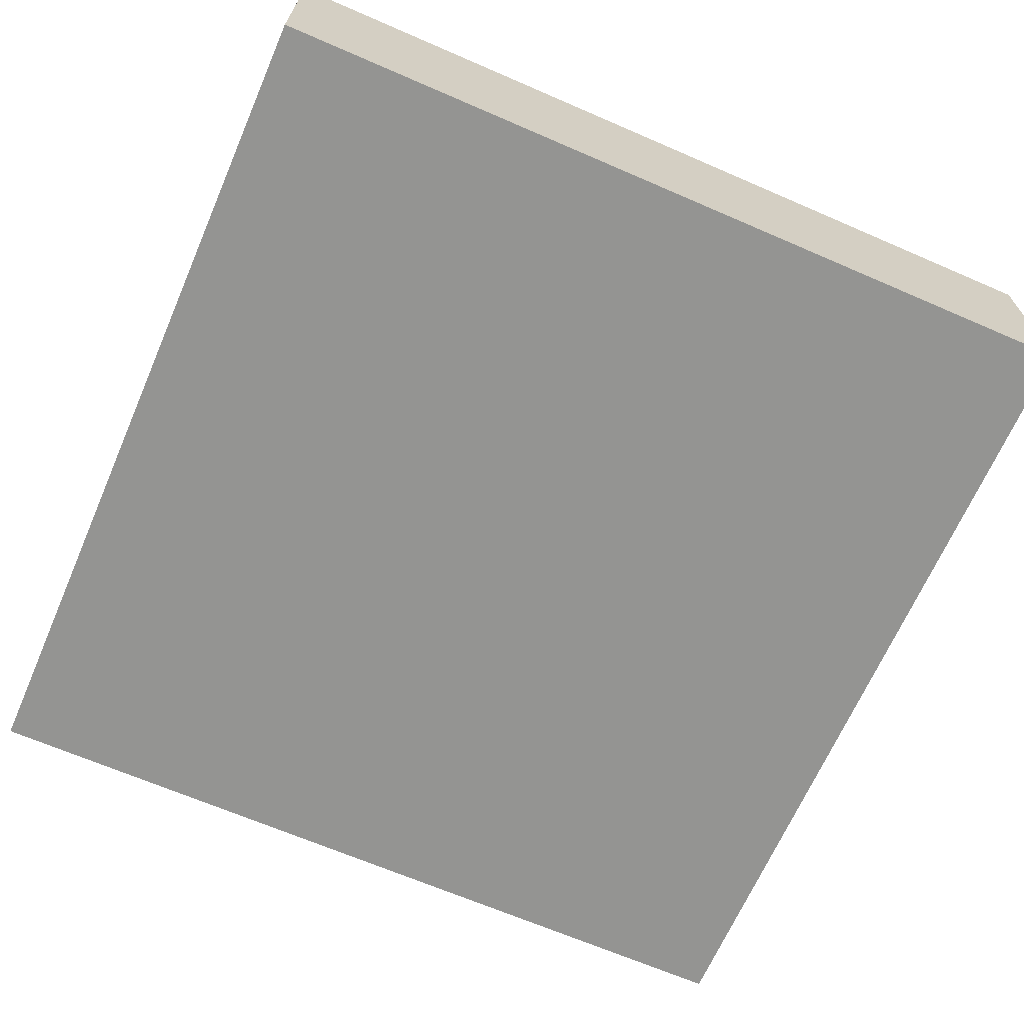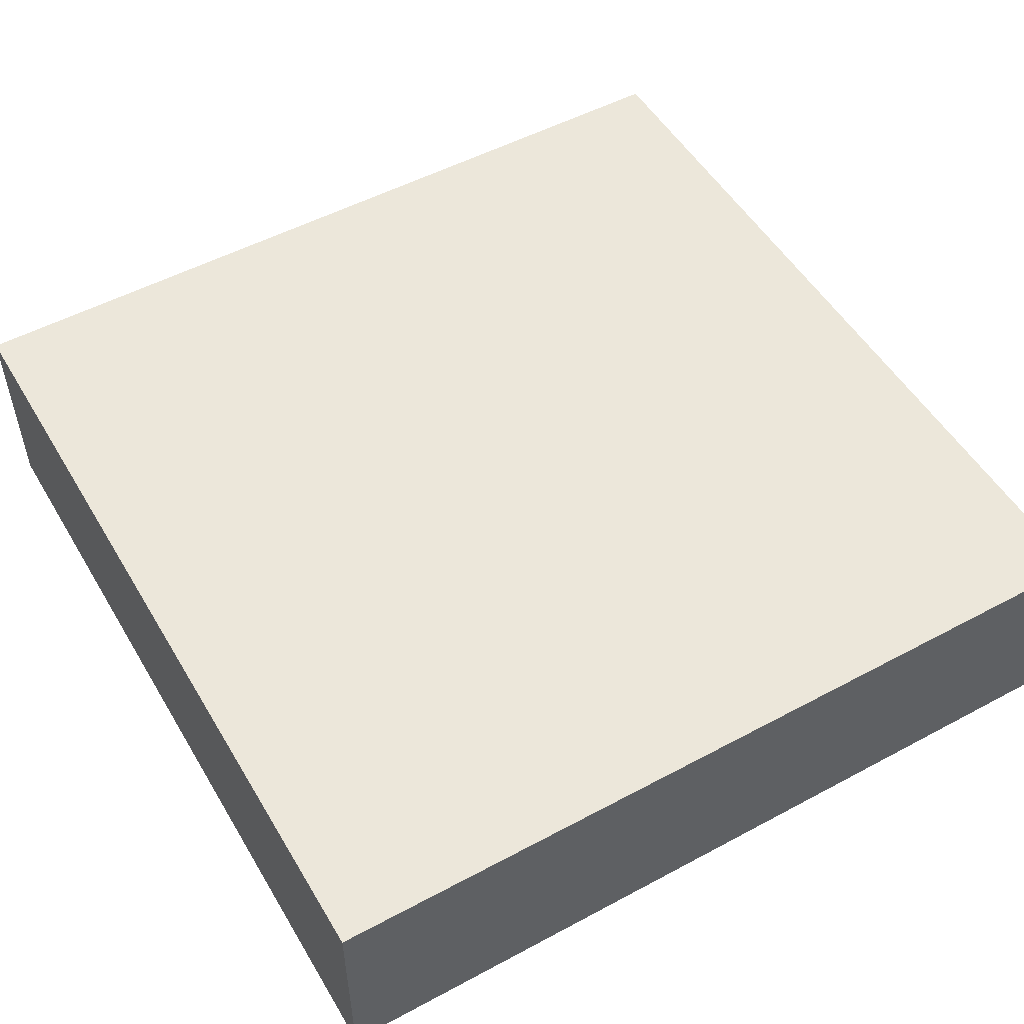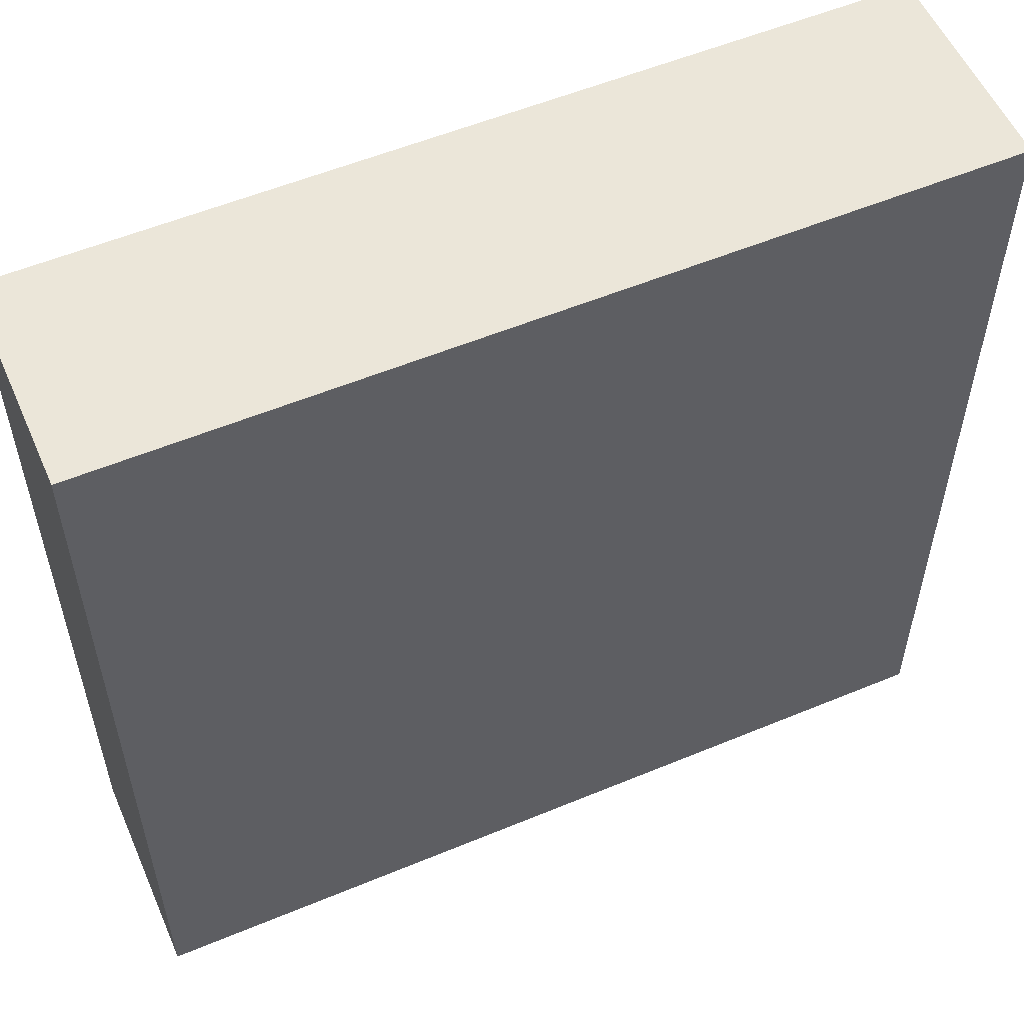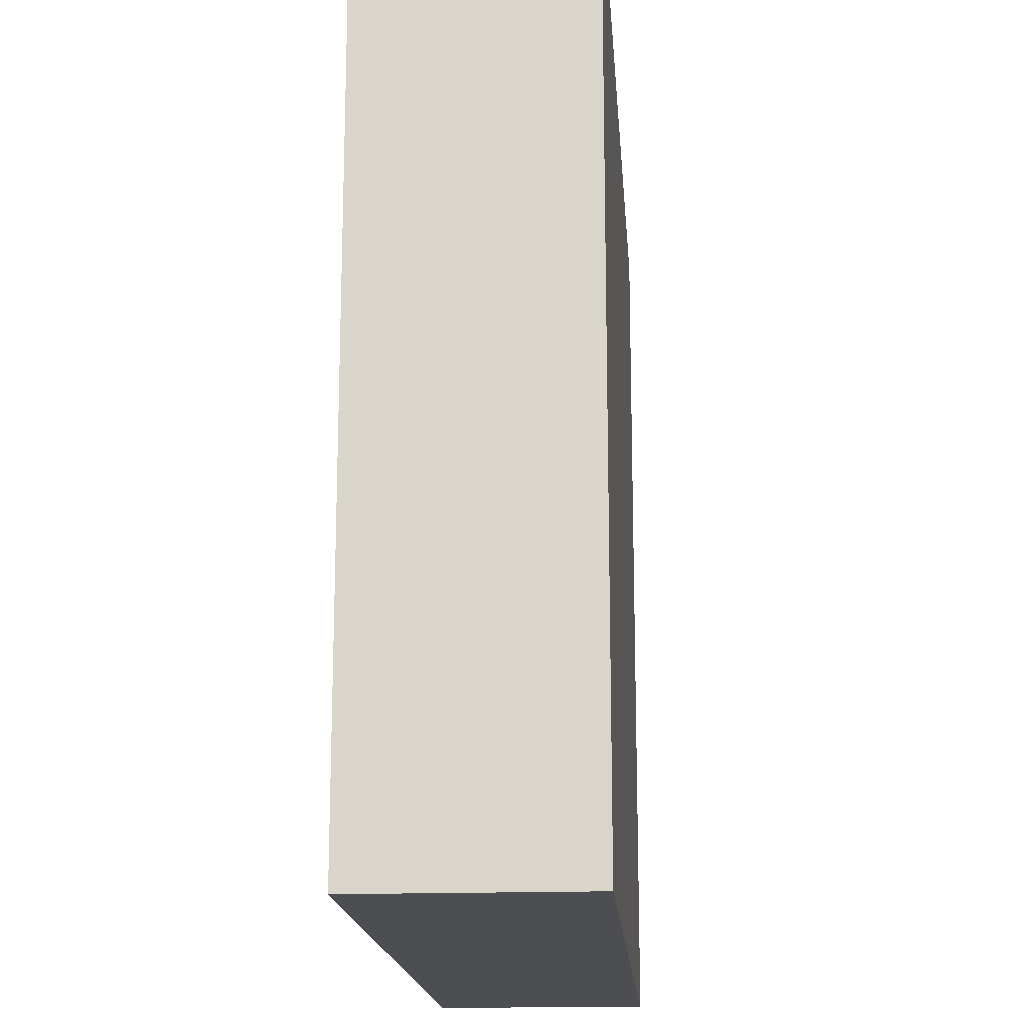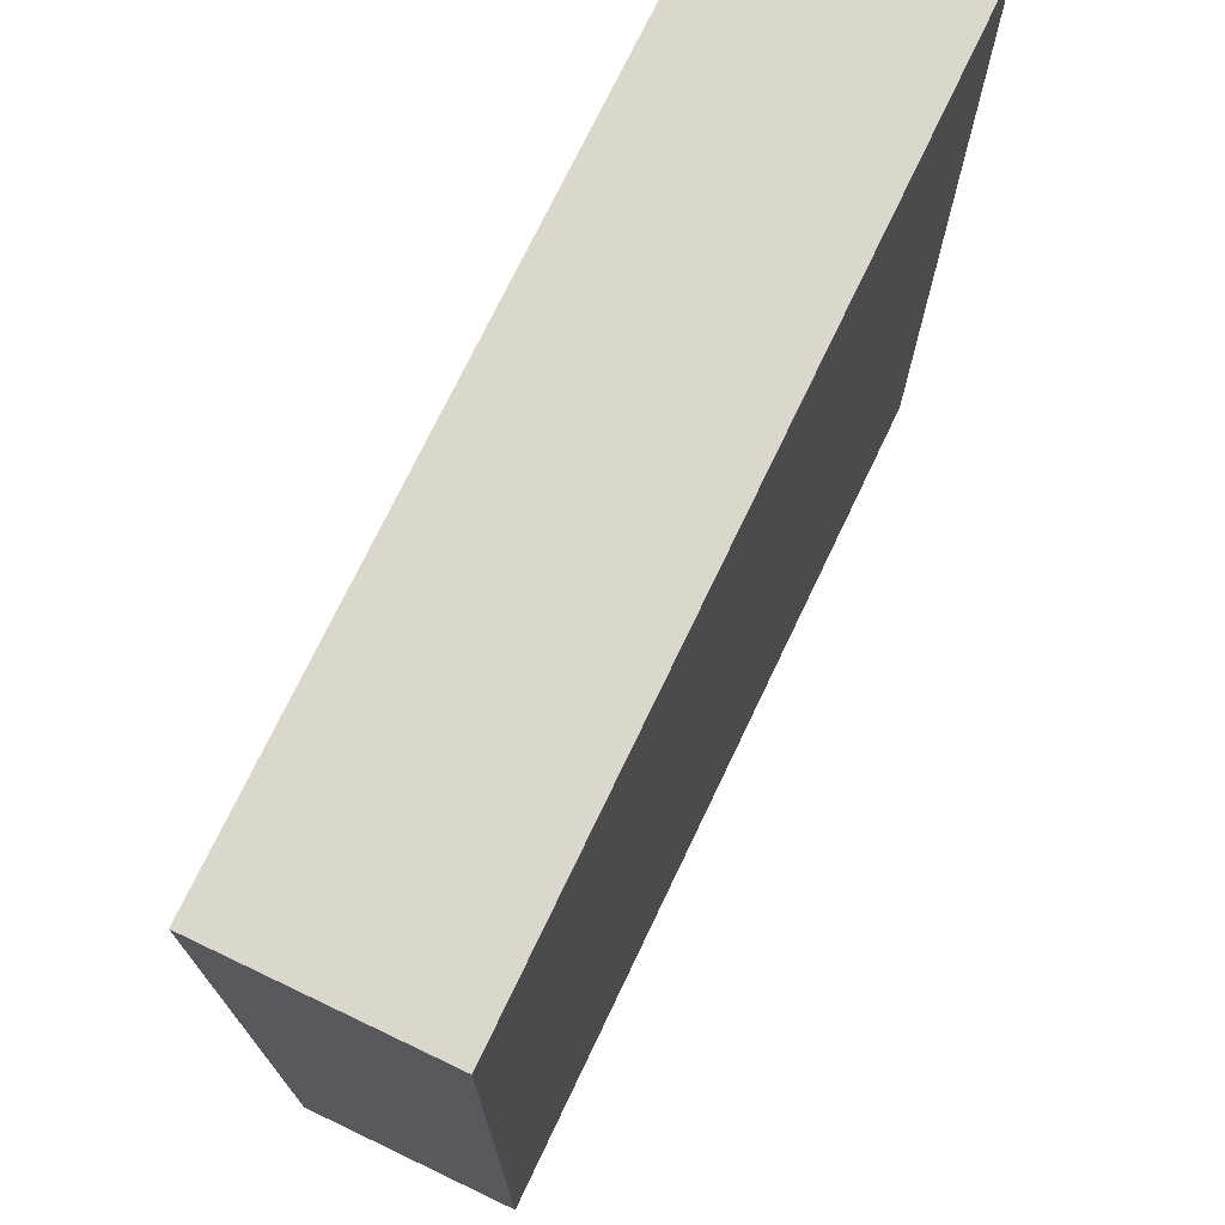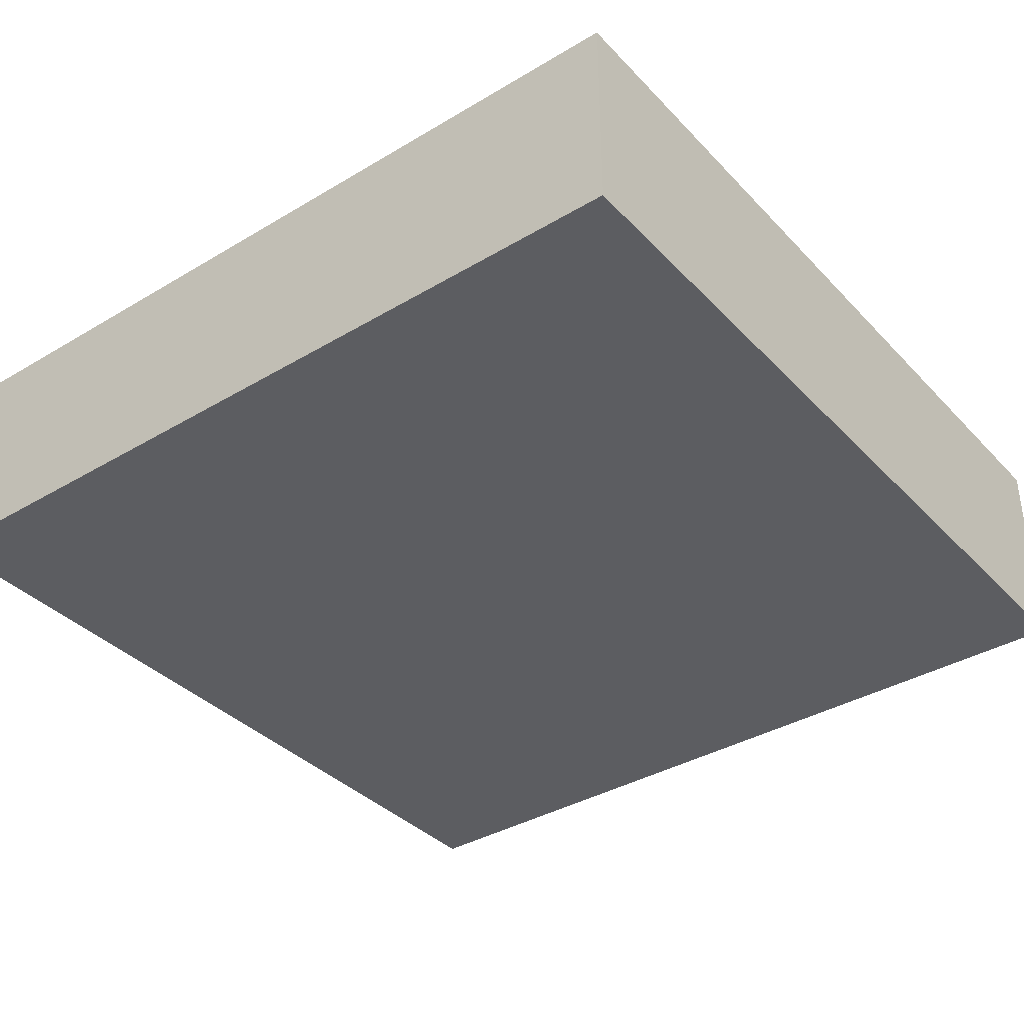
<metadata>
{"format":"obj","ext":"obj","renderer":"f3d","projection":"perspective","resolution":1024,"background":"white","views":[{"elev":-66.9,"azim":-23.5,"up":"+Y"},{"elev":52.0,"azim":-120.1,"up":"+Y"},{"elev":55.5,"azim":156.4,"up":"+Z"},{"elev":-17.0,"azim":94.2,"up":"+Z"},{"elev":73.0,"azim":115.5,"up":"+Z"},{"elev":-37.0,"azim":-52.5,"up":"+Y"}]}
</metadata>
<code>
o cube
v 2 0.5 -2
v 2 -0.5 -2
v 2 0.5 2
v 2 -0.5 2
v -2 0.5 -2
v -2 -0.5 -2
v -2 0.5 2
v -2 -0.5 2
f 1 5 7 3
f 4 3 7 8
f 8 7 5 6
f 6 2 4 8
f 2 1 3 4
f 6 5 1 2

</code>
